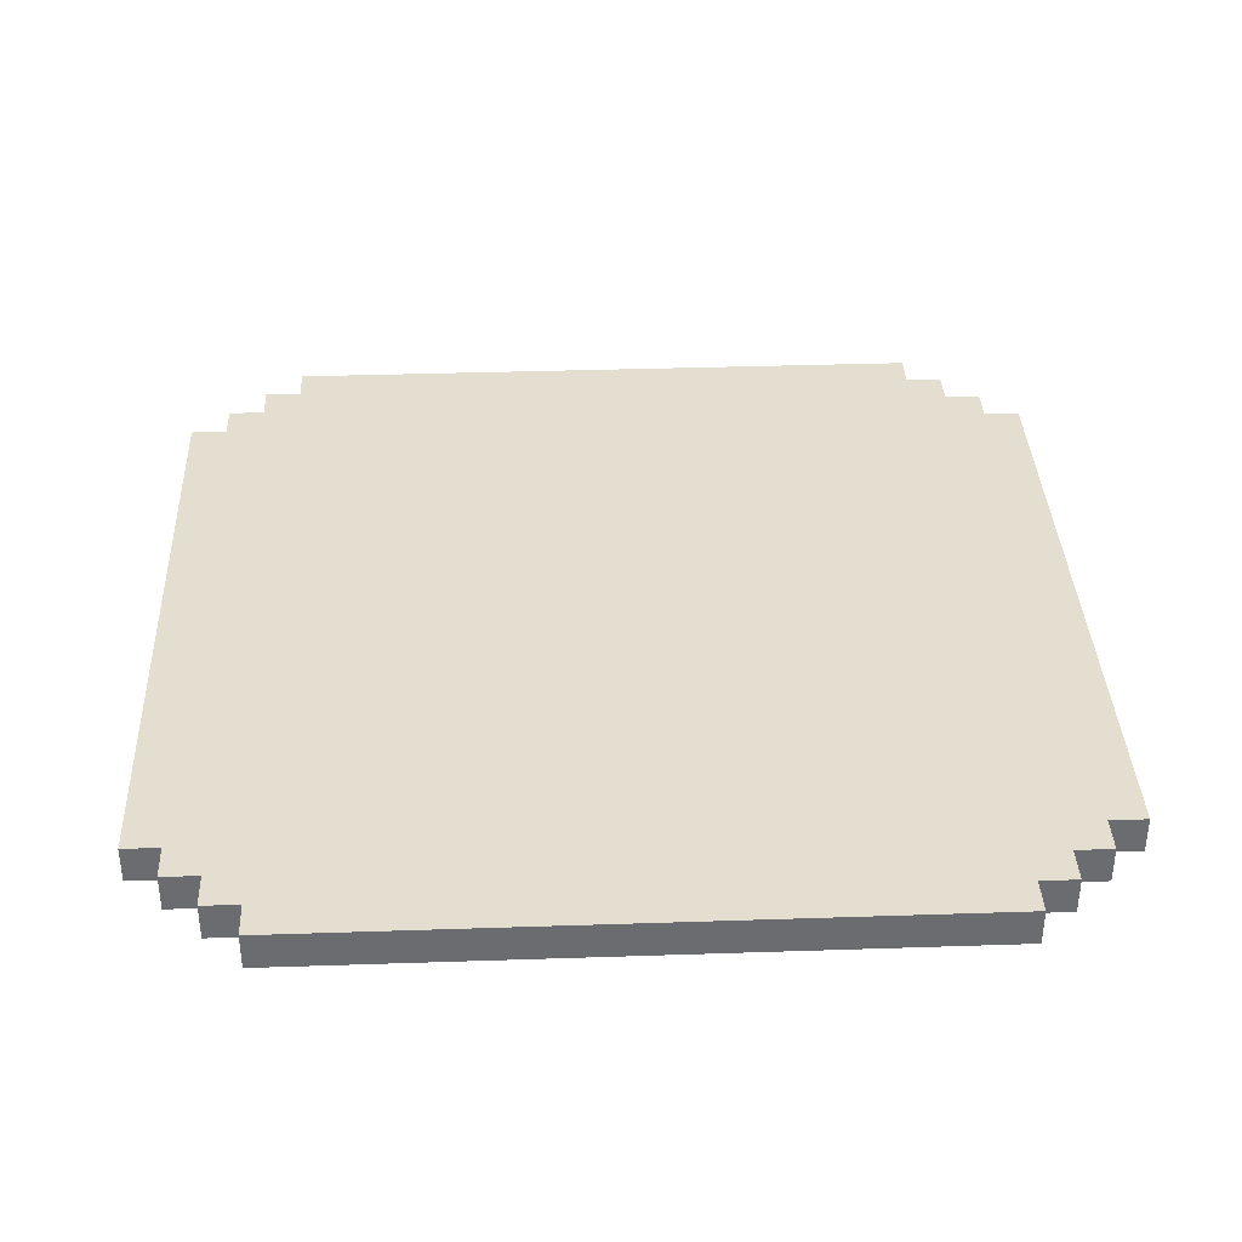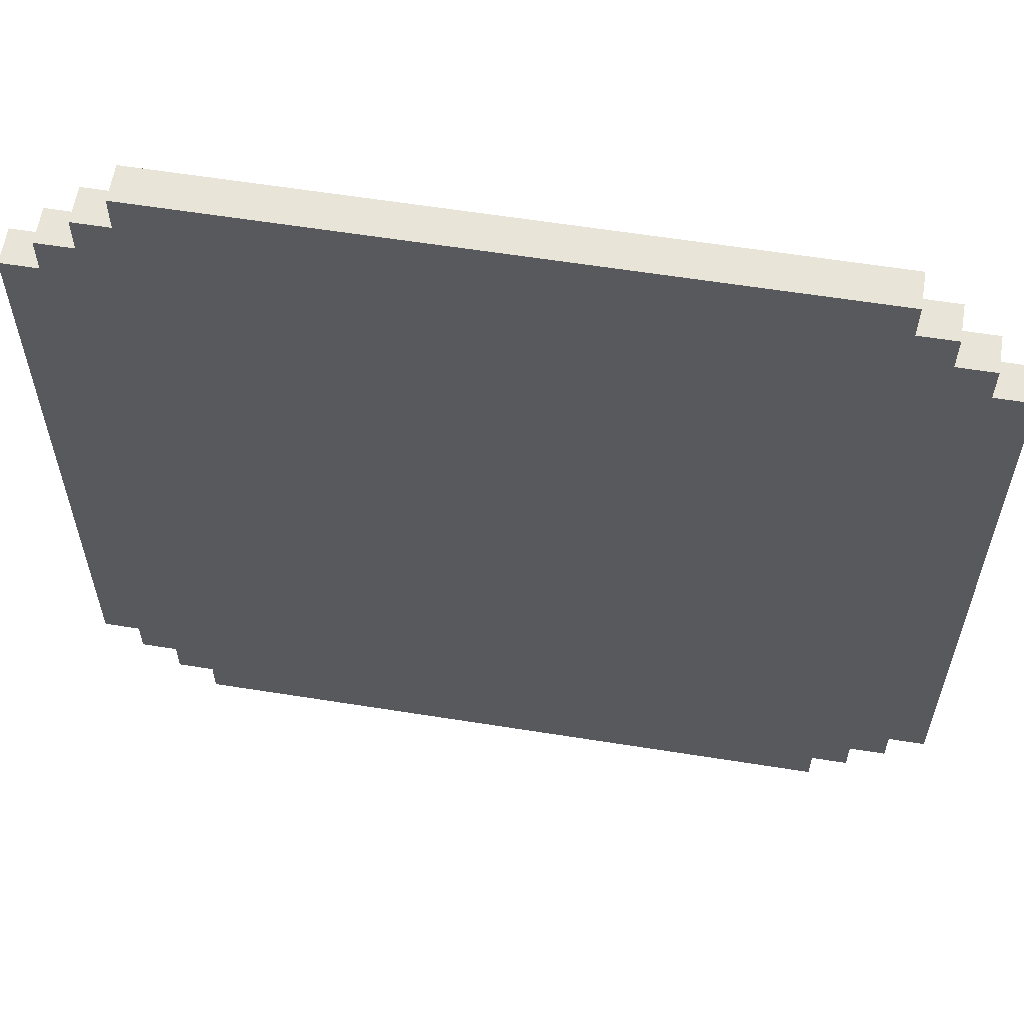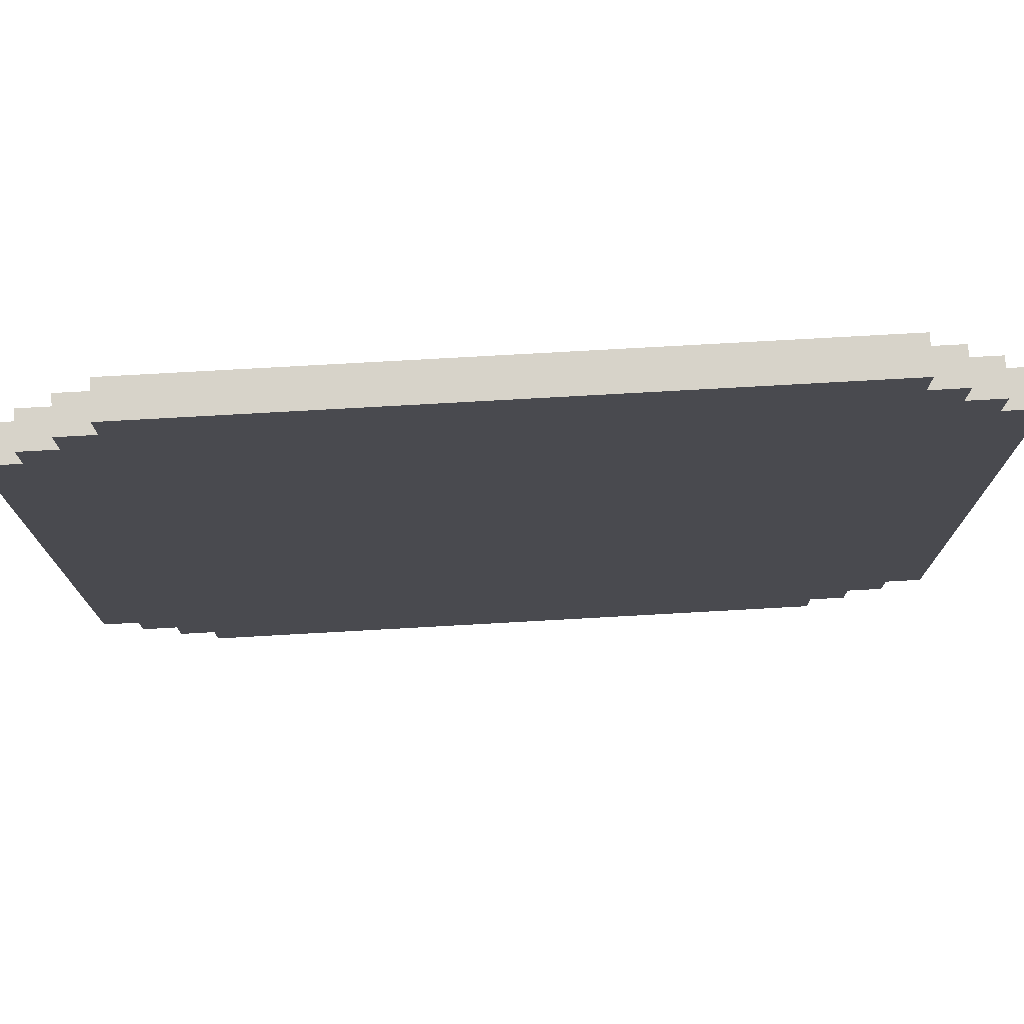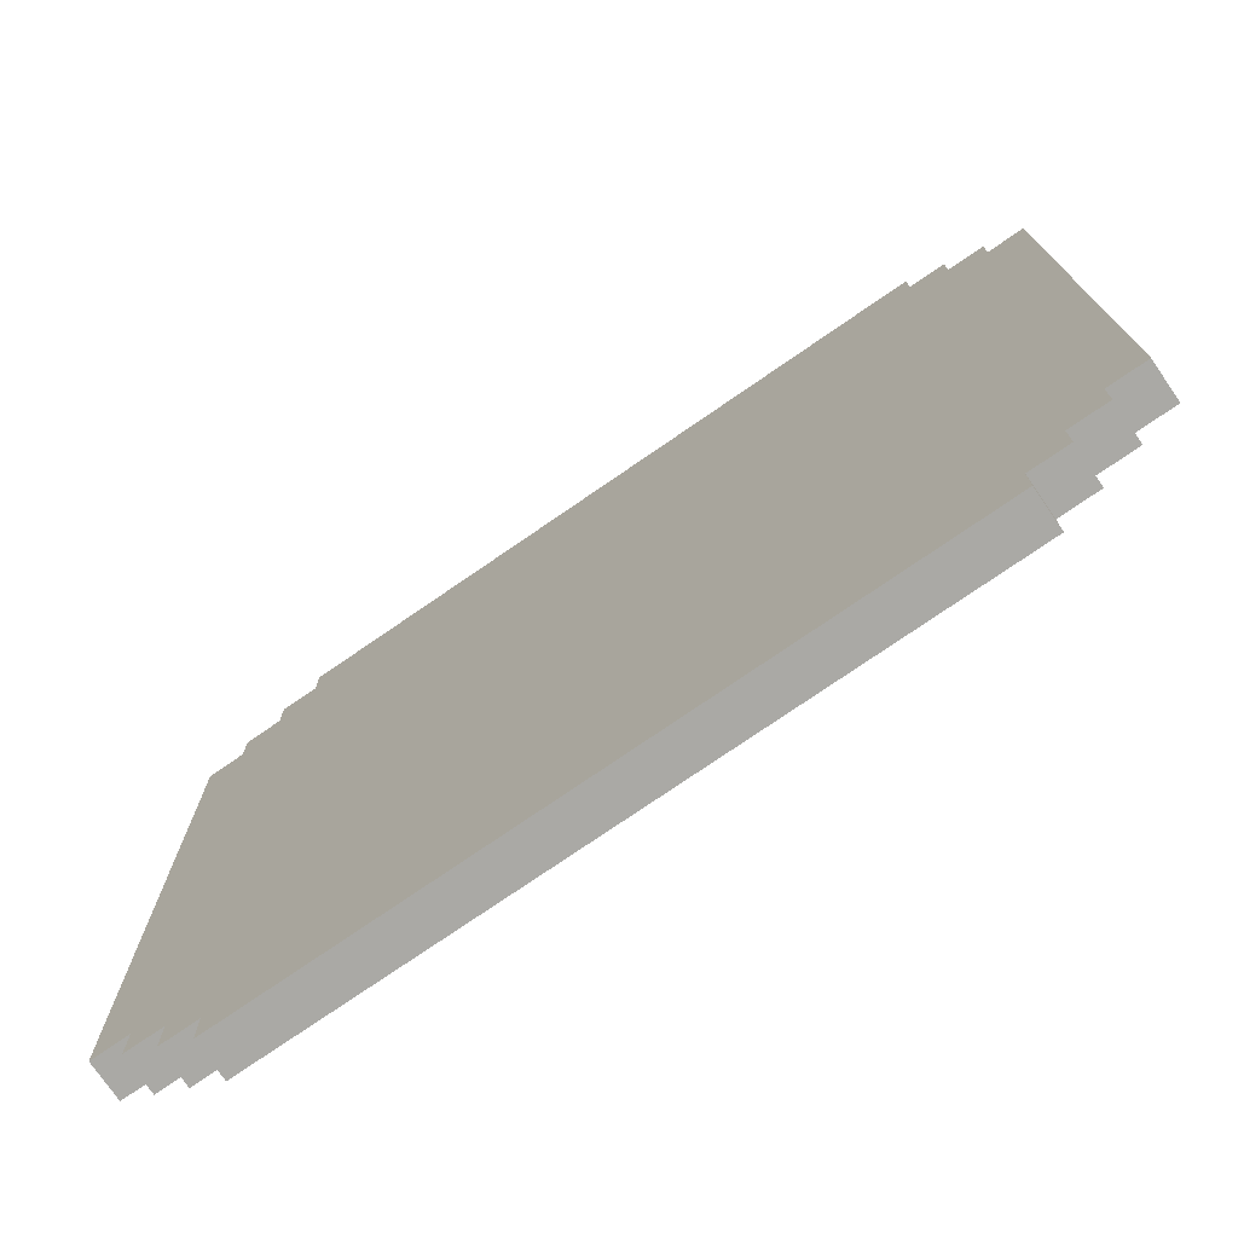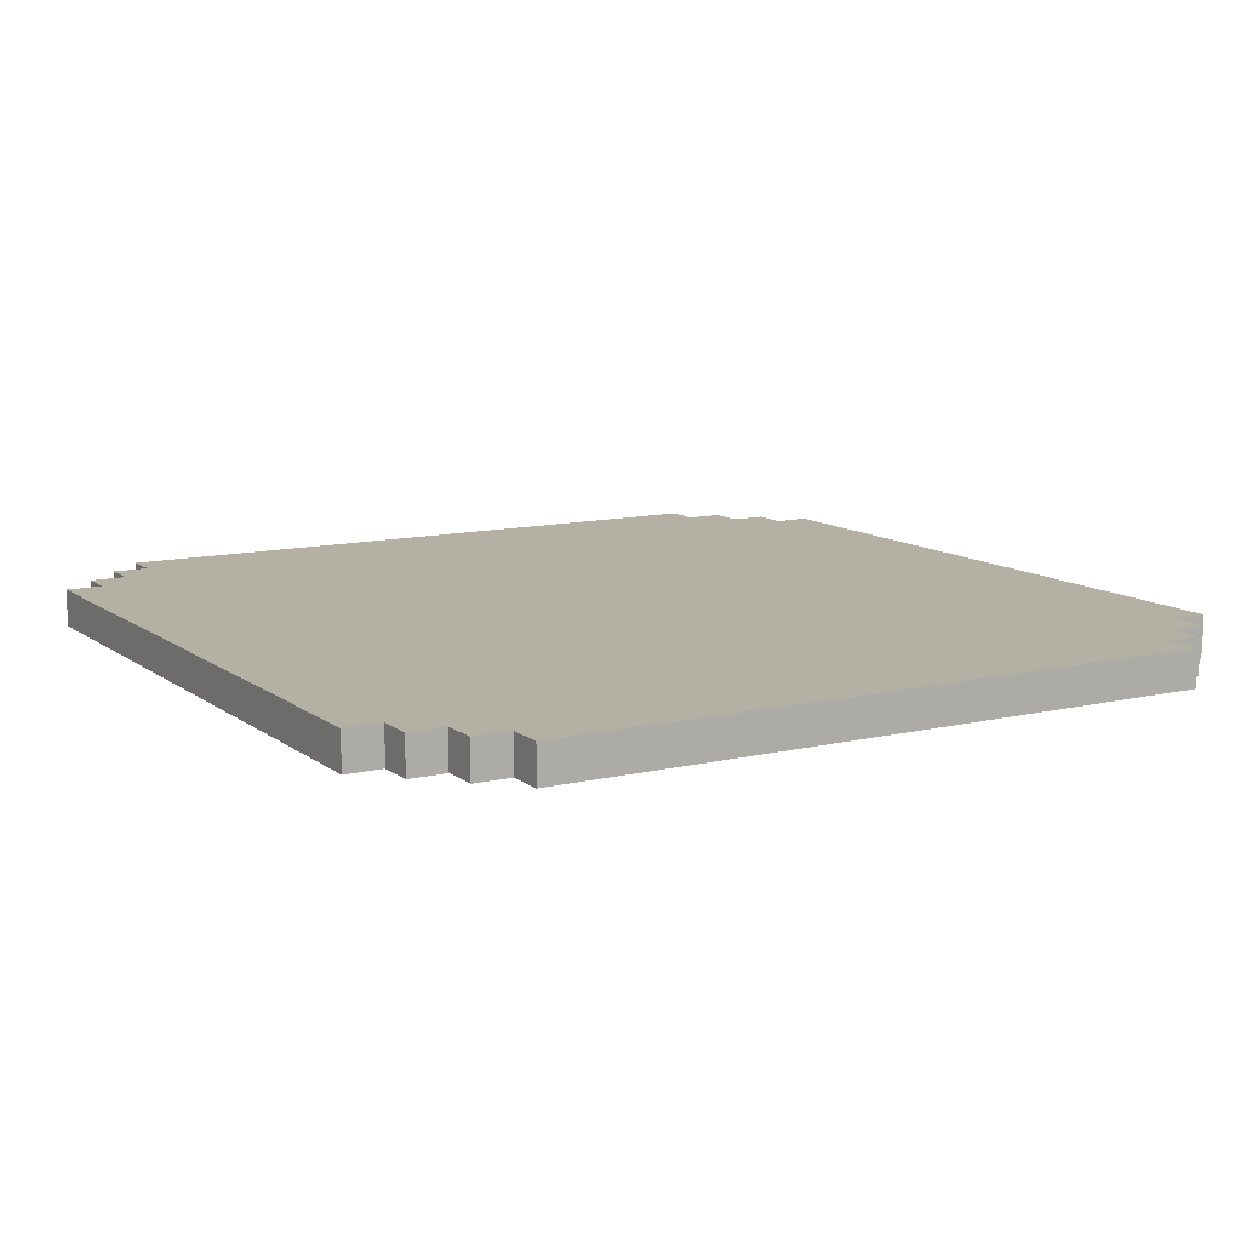
<metadata>
{"format":"obj","ext":"obj","renderer":"f3d","projection":"perspective","resolution":1024,"background":"white","views":[{"elev":36.5,"azim":-2.5,"up":"+Y"},{"elev":59.8,"azim":9.3,"up":"+Z"},{"elev":76.1,"azim":-3.2,"up":"+Z"},{"elev":-75.3,"azim":34.6,"up":"+Z"},{"elev":11.4,"azim":-30.3,"up":"+Y"}]}
</metadata>
<code>
g carped3
v -13 0 9
v -13 0 8
v -13 0 -8
v -13 0 -9
v -13 1 9
v -13 1 8
v -13 1 -8
v -13 1 -9
v -12 0 10
v -12 0 9
v -12 0 -9
v -12 0 -10
v -12 1 10
v -12 1 9
v -12 1 -9
v -12 1 -10
v -11 0 11
v -11 0 10
v -11 0 -10
v -11 0 -11
v -11 1 11
v -11 1 10
v -11 1 -10
v -11 1 -11
v -10 0 12
v -10 0 11
v -10 0 -11
v -10 0 -12
v -10 1 12
v -10 1 11
v -10 1 -11
v -10 1 -12
v 8 0 12
v 8 0 11
v 8 0 -11
v 8 0 -12
v 8 1 12
v 8 1 11
v 8 1 -11
v 8 1 -12
v 9 0 11
v 9 0 10
v 9 0 -10
v 9 0 -11
v 9 1 11
v 9 1 10
v 9 1 -10
v 9 1 -11
v 10 0 10
v 10 0 9
v 10 0 -9
v 10 0 -10
v 10 1 10
v 10 1 9
v 10 1 -9
v 10 1 -10
v 11 0 9
v 11 0 8
v 11 0 -8
v 11 0 -9
v 11 1 9
v 11 1 8
v 11 1 -8
v 11 1 -9
v -10 0 12
v -10 1 12
v -9 0 12
v -9 1 12
v -8 0 12
v -8 1 12
v -7 0 12
v -7 1 12
v -6 0 12
v -6 1 12
v -5 0 12
v -5 1 12
v -4 0 12
v -4 1 12
v -3 0 12
v -3 1 12
v -2 0 12
v -2 1 12
v -1 0 12
v -1 1 12
v 0 0 12
v 0 1 12
v 1 0 12
v 1 1 12
v 2 0 12
v 2 1 12
v 3 0 12
v 3 1 12
v 4 0 12
v 4 1 12
v 5 0 12
v 5 1 12
v 6 0 12
v 6 1 12
v 8 0 12
v 8 1 12
v -11 0 11
v -11 1 11
v -10 0 11
v -10 1 11
v 8 0 11
v 8 1 11
v 9 0 11
v 9 1 11
v -12 0 10
v -12 1 10
v -11 0 10
v -11 1 10
v 9 0 10
v 9 1 10
v 10 0 10
v 10 1 10
v -13 0 9
v -13 1 9
v -12 0 9
v -12 1 9
v 10 0 9
v 10 1 9
v 11 0 9
v 11 1 9
v -13 0 -9
v -13 1 -9
v -12 0 -9
v -12 1 -9
v 10 0 -9
v 10 1 -9
v 11 0 -9
v 11 1 -9
v -12 0 -10
v -12 1 -10
v -11 0 -10
v -11 1 -10
v 9 0 -10
v 9 1 -10
v 10 0 -10
v 10 1 -10
v -11 0 -11
v -11 1 -11
v -10 0 -11
v -10 1 -11
v 8 0 -11
v 8 1 -11
v 9 0 -11
v 9 1 -11
v -10 0 -12
v -10 1 -12
v -9 0 -12
v -9 1 -12
v -8 0 -12
v -8 1 -12
v -7 0 -12
v -7 1 -12
v -6 0 -12
v -6 1 -12
v -5 0 -12
v -5 1 -12
v -4 0 -12
v -4 1 -12
v -3 0 -12
v -3 1 -12
v -2 0 -12
v -2 1 -12
v -1 0 -12
v -1 1 -12
v 0 0 -12
v 0 1 -12
v 1 0 -12
v 1 1 -12
v 2 0 -12
v 2 1 -12
v 3 0 -12
v 3 1 -12
v 4 0 -12
v 4 1 -12
v 5 0 -12
v 5 1 -12
v 6 0 -12
v 6 1 -12
v 8 0 -12
v 8 1 -12
v -10 0 12
v -9 0 12
v -8 0 12
v -7 0 12
v -6 0 12
v -5 0 12
v -4 0 12
v -3 0 12
v -2 0 12
v -1 0 12
v 0 0 12
v 1 0 12
v 2 0 12
v 3 0 12
v 4 0 12
v 5 0 12
v 6 0 12
v 8 0 12
v -11 0 11
v -10 0 11
v -9 0 11
v -8 0 11
v -7 0 11
v -6 0 11
v -5 0 11
v -4 0 11
v -3 0 11
v -2 0 11
v -1 0 11
v 0 0 11
v 1 0 11
v 2 0 11
v 3 0 11
v 4 0 11
v 5 0 11
v 6 0 11
v 7 0 11
v 8 0 11
v 9 0 11
v -12 0 10
v -11 0 10
v -10 0 10
v -9 0 10
v 7 0 10
v 8 0 10
v 9 0 10
v 10 0 10
v -13 0 9
v -12 0 9
v -11 0 9
v -10 0 9
v 8 0 9
v 9 0 9
v 10 0 9
v 11 0 9
v -13 0 8
v -12 0 8
v -11 0 8
v 9 0 8
v 10 0 8
v 11 0 8
v -13 0 -8
v -12 0 -8
v -11 0 -8
v 9 0 -8
v 10 0 -8
v 11 0 -8
v -13 0 -9
v -12 0 -9
v -11 0 -9
v -10 0 -9
v 8 0 -9
v 9 0 -9
v 10 0 -9
v 11 0 -9
v -12 0 -10
v -11 0 -10
v -10 0 -10
v -9 0 -10
v 7 0 -10
v 8 0 -10
v 9 0 -10
v 10 0 -10
v -11 0 -11
v -10 0 -11
v -9 0 -11
v -8 0 -11
v -7 0 -11
v -6 0 -11
v -5 0 -11
v -4 0 -11
v -3 0 -11
v -2 0 -11
v -1 0 -11
v 0 0 -11
v 1 0 -11
v 2 0 -11
v 3 0 -11
v 4 0 -11
v 5 0 -11
v 6 0 -11
v 7 0 -11
v 8 0 -11
v 9 0 -11
v -10 0 -12
v -9 0 -12
v -8 0 -12
v -7 0 -12
v -6 0 -12
v -5 0 -12
v -4 0 -12
v -3 0 -12
v -2 0 -12
v -1 0 -12
v 0 0 -12
v 1 0 -12
v 2 0 -12
v 3 0 -12
v 4 0 -12
v 5 0 -12
v 6 0 -12
v 8 0 -12
v -10 1 12
v -9 1 12
v -8 1 12
v -7 1 12
v -6 1 12
v -5 1 12
v -4 1 12
v -3 1 12
v -2 1 12
v -1 1 12
v 0 1 12
v 1 1 12
v 2 1 12
v 3 1 12
v 4 1 12
v 5 1 12
v 6 1 12
v 8 1 12
v -11 1 11
v -10 1 11
v -9 1 11
v -8 1 11
v -7 1 11
v -6 1 11
v -5 1 11
v -4 1 11
v -3 1 11
v -2 1 11
v -1 1 11
v 0 1 11
v 1 1 11
v 2 1 11
v 3 1 11
v 4 1 11
v 5 1 11
v 6 1 11
v 7 1 11
v 8 1 11
v 9 1 11
v -12 1 10
v -11 1 10
v -10 1 10
v -9 1 10
v 7 1 10
v 8 1 10
v 9 1 10
v 10 1 10
v -13 1 9
v -12 1 9
v -11 1 9
v -10 1 9
v 8 1 9
v 9 1 9
v 10 1 9
v 11 1 9
v -13 1 8
v -12 1 8
v -11 1 8
v 9 1 8
v 10 1 8
v 11 1 8
v -13 1 -8
v -12 1 -8
v -11 1 -8
v 9 1 -8
v 10 1 -8
v 11 1 -8
v -13 1 -9
v -12 1 -9
v -11 1 -9
v -10 1 -9
v 8 1 -9
v 9 1 -9
v 10 1 -9
v 11 1 -9
v -12 1 -10
v -11 1 -10
v -10 1 -10
v -9 1 -10
v 7 1 -10
v 8 1 -10
v 9 1 -10
v 10 1 -10
v -11 1 -11
v -10 1 -11
v -9 1 -11
v -8 1 -11
v -7 1 -11
v -6 1 -11
v -5 1 -11
v -4 1 -11
v -3 1 -11
v -2 1 -11
v -1 1 -11
v 0 1 -11
v 1 1 -11
v 2 1 -11
v 3 1 -11
v 4 1 -11
v 5 1 -11
v 6 1 -11
v 7 1 -11
v 8 1 -11
v 9 1 -11
v -10 1 -12
v -9 1 -12
v -8 1 -12
v -7 1 -12
v -6 1 -12
v -5 1 -12
v -4 1 -12
v -3 1 -12
v -2 1 -12
v -1 1 -12
v 0 1 -12
v 1 1 -12
v 2 1 -12
v 3 1 -12
v 4 1 -12
v 5 1 -12
v 6 1 -12
v 8 1 -12
f 5 2 1
f 6 3 2
f 6 2 5
f 7 4 3
f 7 3 6
f 8 4 7
f 13 10 9
f 14 10 13
f 15 12 11
f 16 12 15
f 21 18 17
f 22 18 21
f 23 20 19
f 24 20 23
f 29 26 25
f 30 26 29
f 31 28 27
f 32 28 31
f 33 34 37
f 37 34 38
f 35 36 39
f 39 36 40
f 41 42 45
f 45 42 46
f 43 44 47
f 47 44 48
f 49 50 53
f 53 50 54
f 51 52 55
f 55 52 56
f 57 58 61
f 58 59 62
f 61 58 62
f 59 60 63
f 62 59 63
f 63 60 64
f 67 66 65
f 68 66 67
f 69 68 67
f 70 68 69
f 71 70 69
f 72 70 71
f 73 72 71
f 74 72 73
f 75 74 73
f 76 74 75
f 77 76 75
f 78 76 77
f 79 78 77
f 80 78 79
f 81 80 79
f 82 80 81
f 83 82 81
f 84 82 83
f 85 84 83
f 86 84 85
f 87 86 85
f 88 86 87
f 89 88 87
f 90 88 89
f 91 90 89
f 92 90 91
f 93 92 91
f 94 92 93
f 95 94 93
f 96 94 95
f 97 96 95
f 98 96 97
f 99 98 97
f 100 98 99
f 103 102 101
f 104 102 103
f 107 106 105
f 108 106 107
f 111 110 109
f 112 110 111
f 115 114 113
f 116 114 115
f 119 118 117
f 120 118 119
f 123 122 121
f 124 122 123
f 125 126 127
f 127 126 128
f 129 130 131
f 131 130 132
f 133 134 135
f 135 134 136
f 137 138 139
f 139 138 140
f 141 142 143
f 143 142 144
f 145 146 147
f 147 146 148
f 149 150 151
f 151 150 152
f 151 152 153
f 153 152 154
f 153 154 155
f 155 154 156
f 155 156 157
f 157 156 158
f 157 158 159
f 159 158 160
f 159 160 161
f 161 160 162
f 161 162 163
f 163 162 164
f 163 164 165
f 165 164 166
f 165 166 167
f 167 166 168
f 167 168 169
f 169 168 170
f 169 170 171
f 171 170 172
f 171 172 173
f 173 172 174
f 173 174 175
f 175 174 176
f 175 176 177
f 177 176 178
f 177 178 179
f 179 178 180
f 179 180 181
f 181 180 182
f 181 182 183
f 183 182 184
f 204 186 185
f 205 187 186
f 205 186 204
f 206 188 187
f 206 187 205
f 207 189 188
f 207 188 206
f 208 190 189
f 208 189 207
f 209 191 190
f 209 190 208
f 210 192 191
f 210 191 209
f 211 193 192
f 211 192 210
f 212 194 193
f 212 193 211
f 213 195 194
f 213 194 212
f 214 196 195
f 214 195 213
f 215 197 196
f 215 196 214
f 216 198 197
f 216 197 215
f 217 199 198
f 217 198 216
f 218 200 199
f 218 199 217
f 219 201 200
f 219 200 218
f 220 202 201
f 220 201 219
f 221 202 220
f 222 202 221
f 225 204 203
f 226 205 204
f 226 204 225
f 227 219 218
f 227 205 226
f 227 206 205
f 227 207 206
f 227 208 207
f 227 221 220
f 227 220 219
f 227 209 208
f 227 218 217
f 227 217 216
f 227 216 215
f 227 215 214
f 227 214 213
f 227 213 212
f 227 212 211
f 227 211 210
f 227 210 209
f 228 222 221
f 228 221 227
f 229 223 222
f 229 222 228
f 230 223 229
f 233 225 224
f 234 226 225
f 234 225 233
f 235 228 227
f 235 226 234
f 235 227 226
f 235 229 228
f 236 230 229
f 236 229 235
f 237 231 230
f 237 230 236
f 238 231 237
f 240 233 232
f 241 234 233
f 241 233 240
f 242 236 235
f 242 234 241
f 242 235 234
f 242 237 236
f 243 238 237
f 243 237 242
f 244 239 238
f 244 238 243
f 245 239 244
f 246 241 240
f 247 243 242
f 247 241 246
f 247 242 241
f 247 244 243
f 248 244 247
f 249 244 248
f 250 245 244
f 250 244 249
f 251 245 250
f 252 247 246
f 253 248 247
f 253 247 252
f 254 249 248
f 254 248 253
f 255 249 254
f 256 249 255
f 257 250 249
f 257 249 256
f 258 251 250
f 258 250 257
f 259 251 258
f 260 254 253
f 261 255 254
f 261 254 260
f 262 256 255
f 262 255 261
f 263 256 262
f 264 256 263
f 265 257 256
f 265 256 264
f 266 258 257
f 266 257 265
f 267 258 266
f 268 262 261
f 269 263 262
f 269 262 268
f 270 264 263
f 270 263 269
f 271 264 270
f 272 264 271
f 273 264 272
f 274 264 273
f 275 264 274
f 276 264 275
f 277 264 276
f 278 264 277
f 279 264 278
f 280 264 279
f 281 264 280
f 282 264 281
f 283 264 282
f 284 264 283
f 285 264 284
f 286 265 264
f 286 264 285
f 287 266 265
f 287 265 286
f 288 266 287
f 289 270 269
f 290 271 270
f 290 270 289
f 291 272 271
f 291 271 290
f 292 273 272
f 292 272 291
f 293 274 273
f 293 273 292
f 294 275 274
f 294 274 293
f 295 276 275
f 295 275 294
f 296 277 276
f 296 276 295
f 297 278 277
f 297 277 296
f 298 279 278
f 298 278 297
f 299 280 279
f 299 279 298
f 300 281 280
f 300 280 299
f 301 282 281
f 301 281 300
f 302 283 282
f 302 282 301
f 303 284 283
f 303 283 302
f 304 285 284
f 304 284 303
f 305 286 285
f 305 285 304
f 305 287 286
f 306 287 305
f 307 308 326
f 308 309 327
f 326 308 327
f 309 310 328
f 327 309 328
f 310 311 329
f 328 310 329
f 311 312 330
f 329 311 330
f 312 313 331
f 330 312 331
f 313 314 332
f 331 313 332
f 314 315 333
f 332 314 333
f 315 316 334
f 333 315 334
f 316 317 335
f 334 316 335
f 317 318 336
f 335 317 336
f 318 319 337
f 336 318 337
f 319 320 338
f 337 319 338
f 320 321 339
f 338 320 339
f 321 322 340
f 339 321 340
f 322 323 341
f 340 322 341
f 323 324 342
f 341 323 342
f 342 324 343
f 343 324 344
f 325 326 347
f 326 327 348
f 347 326 348
f 340 341 349
f 348 327 349
f 327 328 349
f 328 329 349
f 329 330 349
f 342 343 349
f 341 342 349
f 330 331 349
f 339 340 349
f 338 339 349
f 337 338 349
f 336 337 349
f 335 336 349
f 334 335 349
f 333 334 349
f 332 333 349
f 331 332 349
f 343 344 350
f 349 343 350
f 344 345 351
f 350 344 351
f 351 345 352
f 346 347 355
f 347 348 356
f 355 347 356
f 349 350 357
f 356 348 357
f 348 349 357
f 350 351 357
f 351 352 358
f 357 351 358
f 352 353 359
f 358 352 359
f 359 353 360
f 354 355 362
f 355 356 363
f 362 355 363
f 357 358 364
f 363 356 364
f 356 357 364
f 358 359 364
f 359 360 365
f 364 359 365
f 360 361 366
f 365 360 366
f 366 361 367
f 362 363 368
f 364 365 369
f 368 363 369
f 363 364 369
f 365 366 369
f 369 366 370
f 370 366 371
f 366 367 372
f 371 366 372
f 372 367 373
f 368 369 374
f 369 370 375
f 374 369 375
f 370 371 376
f 375 370 376
f 376 371 377
f 377 371 378
f 371 372 379
f 378 371 379
f 372 373 380
f 379 372 380
f 380 373 381
f 375 376 382
f 376 377 383
f 382 376 383
f 377 378 384
f 383 377 384
f 384 378 385
f 385 378 386
f 378 379 387
f 386 378 387
f 379 380 388
f 387 379 388
f 388 380 389
f 383 384 390
f 384 385 391
f 390 384 391
f 385 386 392
f 391 385 392
f 392 386 393
f 393 386 394
f 394 386 395
f 395 386 396
f 396 386 397
f 397 386 398
f 398 386 399
f 399 386 400
f 400 386 401
f 401 386 402
f 402 386 403
f 403 386 404
f 404 386 405
f 405 386 406
f 406 386 407
f 386 387 408
f 407 386 408
f 387 388 409
f 408 387 409
f 409 388 410
f 391 392 411
f 392 393 412
f 411 392 412
f 393 394 413
f 412 393 413
f 394 395 414
f 413 394 414
f 395 396 415
f 414 395 415
f 396 397 416
f 415 396 416
f 397 398 417
f 416 397 417
f 398 399 418
f 417 398 418
f 399 400 419
f 418 399 419
f 400 401 420
f 419 400 420
f 401 402 421
f 420 401 421
f 402 403 422
f 421 402 422
f 403 404 423
f 422 403 423
f 404 405 424
f 423 404 424
f 405 406 425
f 424 405 425
f 406 407 426
f 425 406 426
f 407 408 427
f 426 407 427
f 408 409 427
f 427 409 428

</code>
